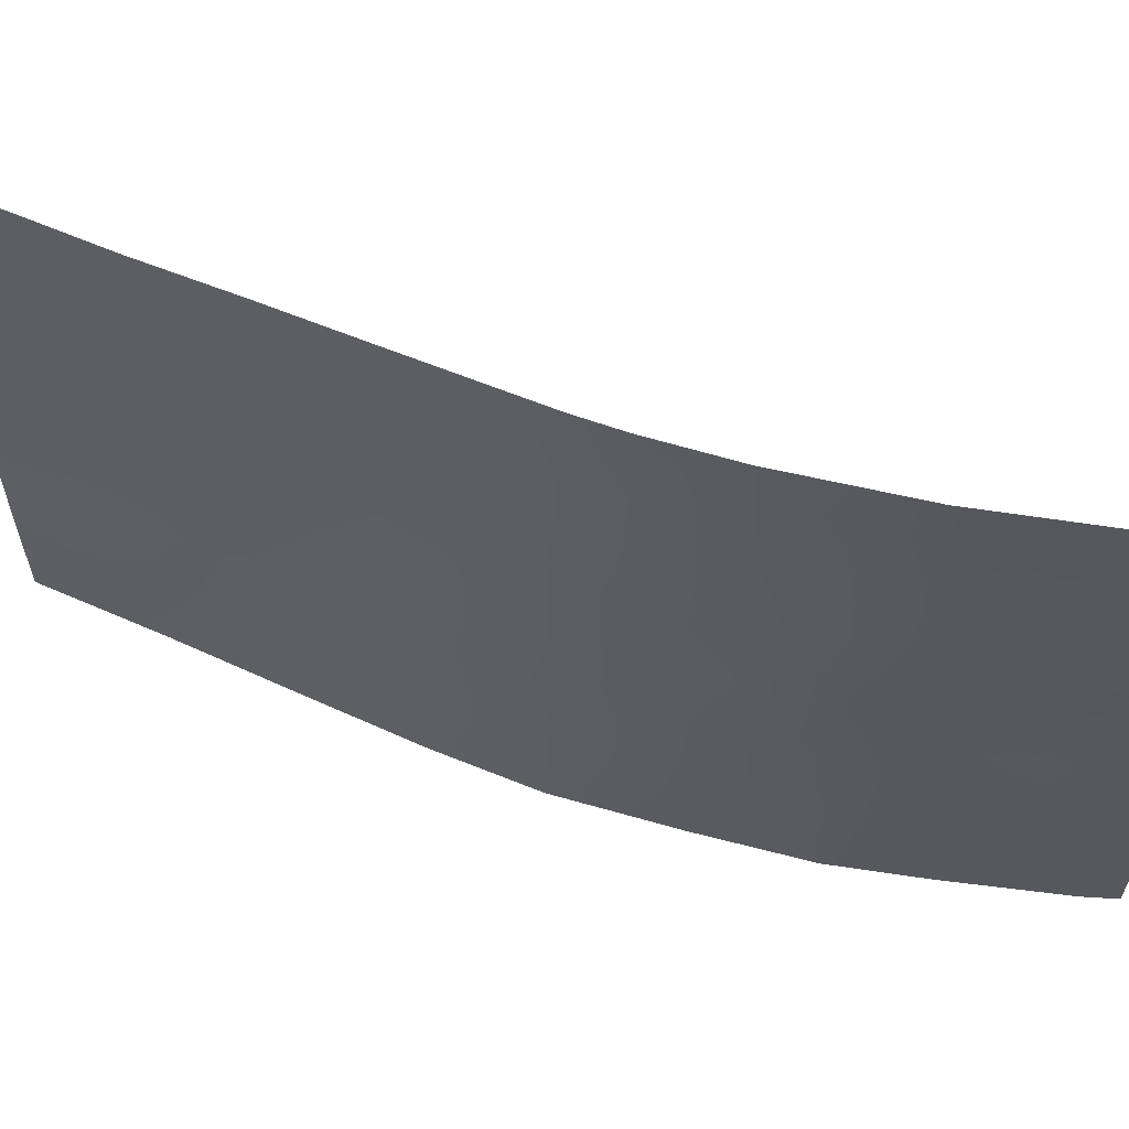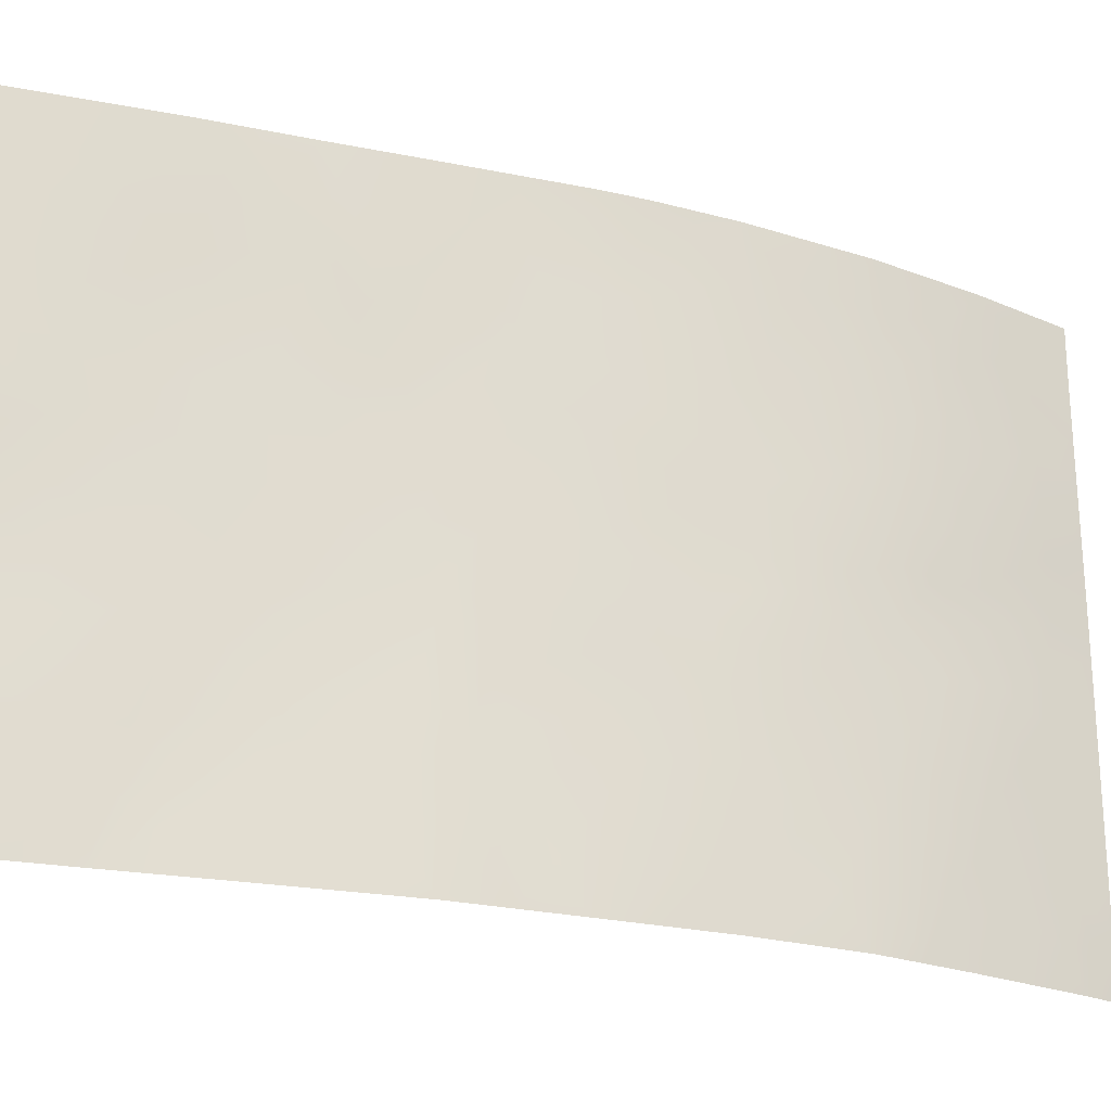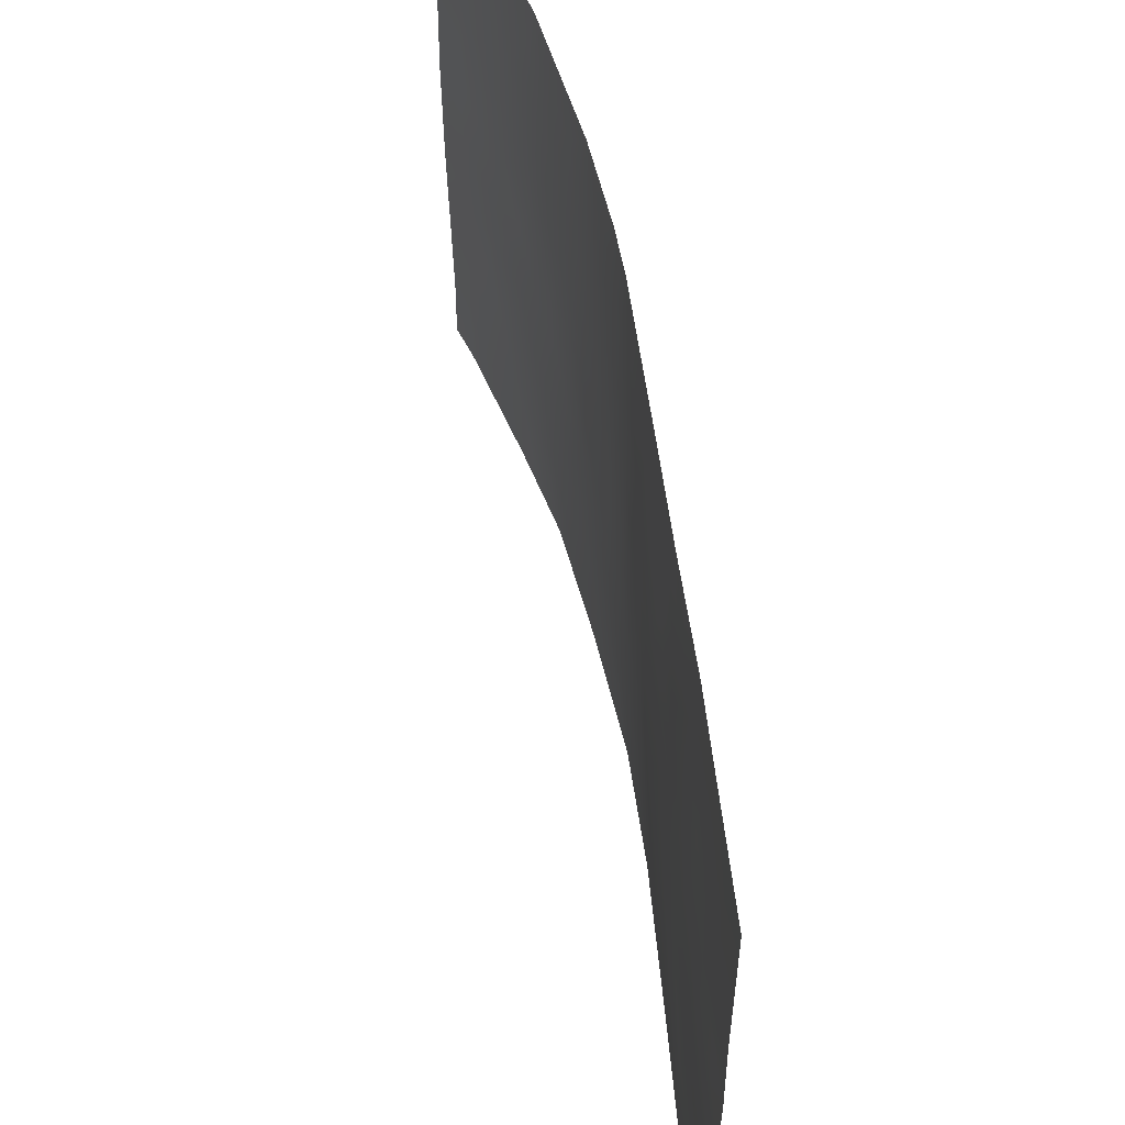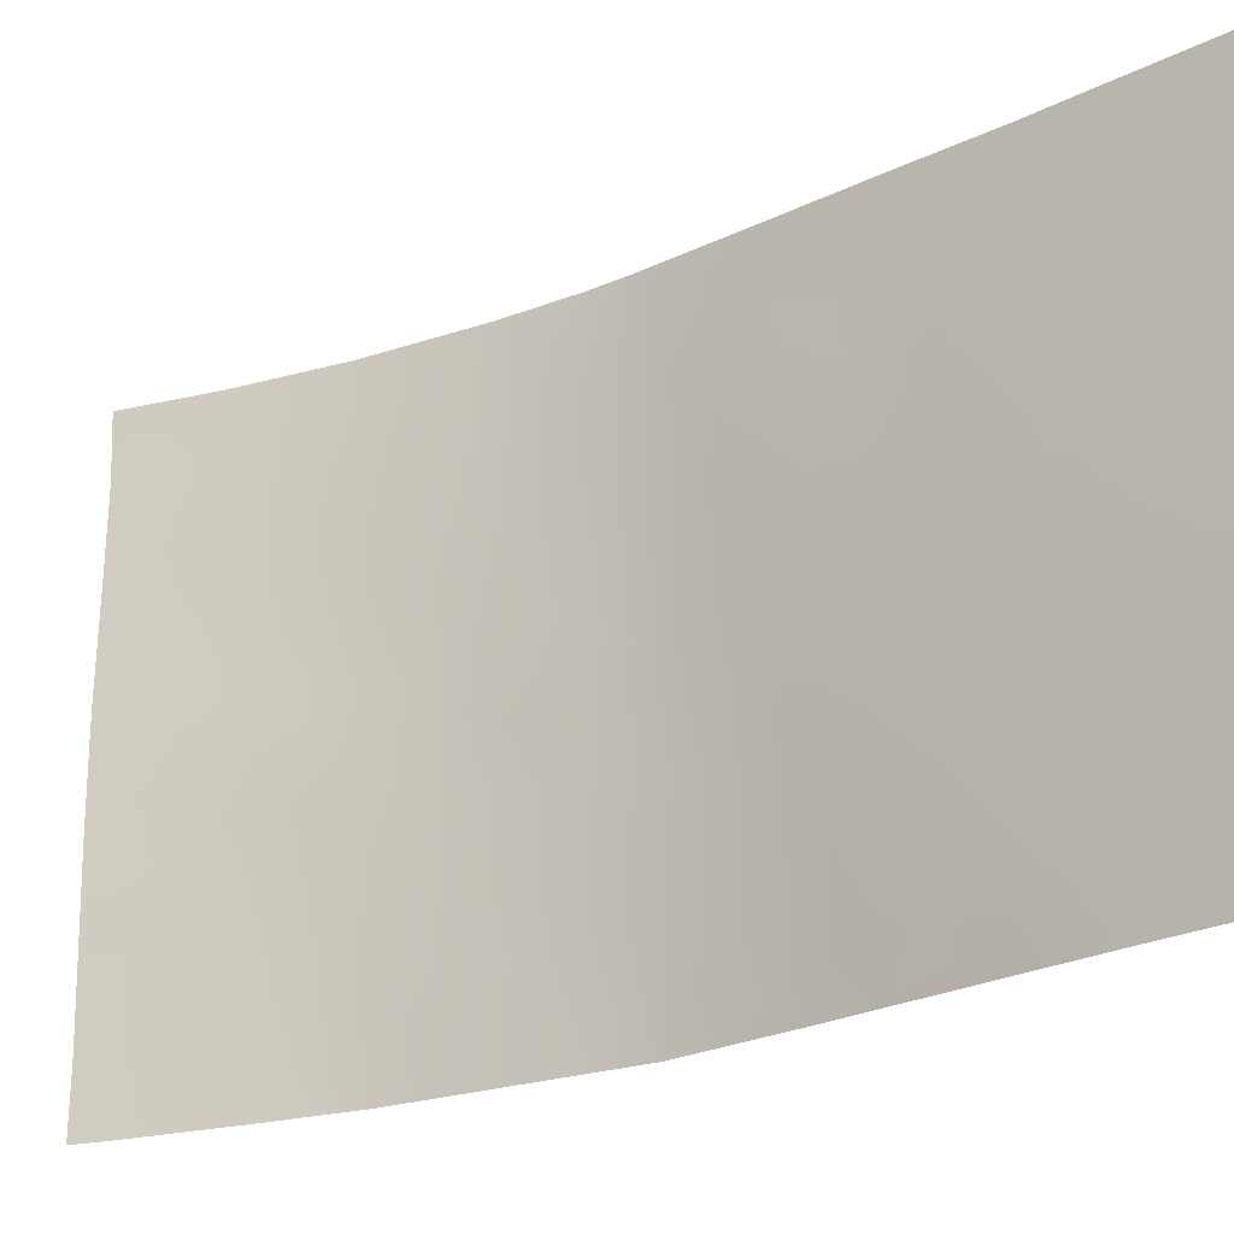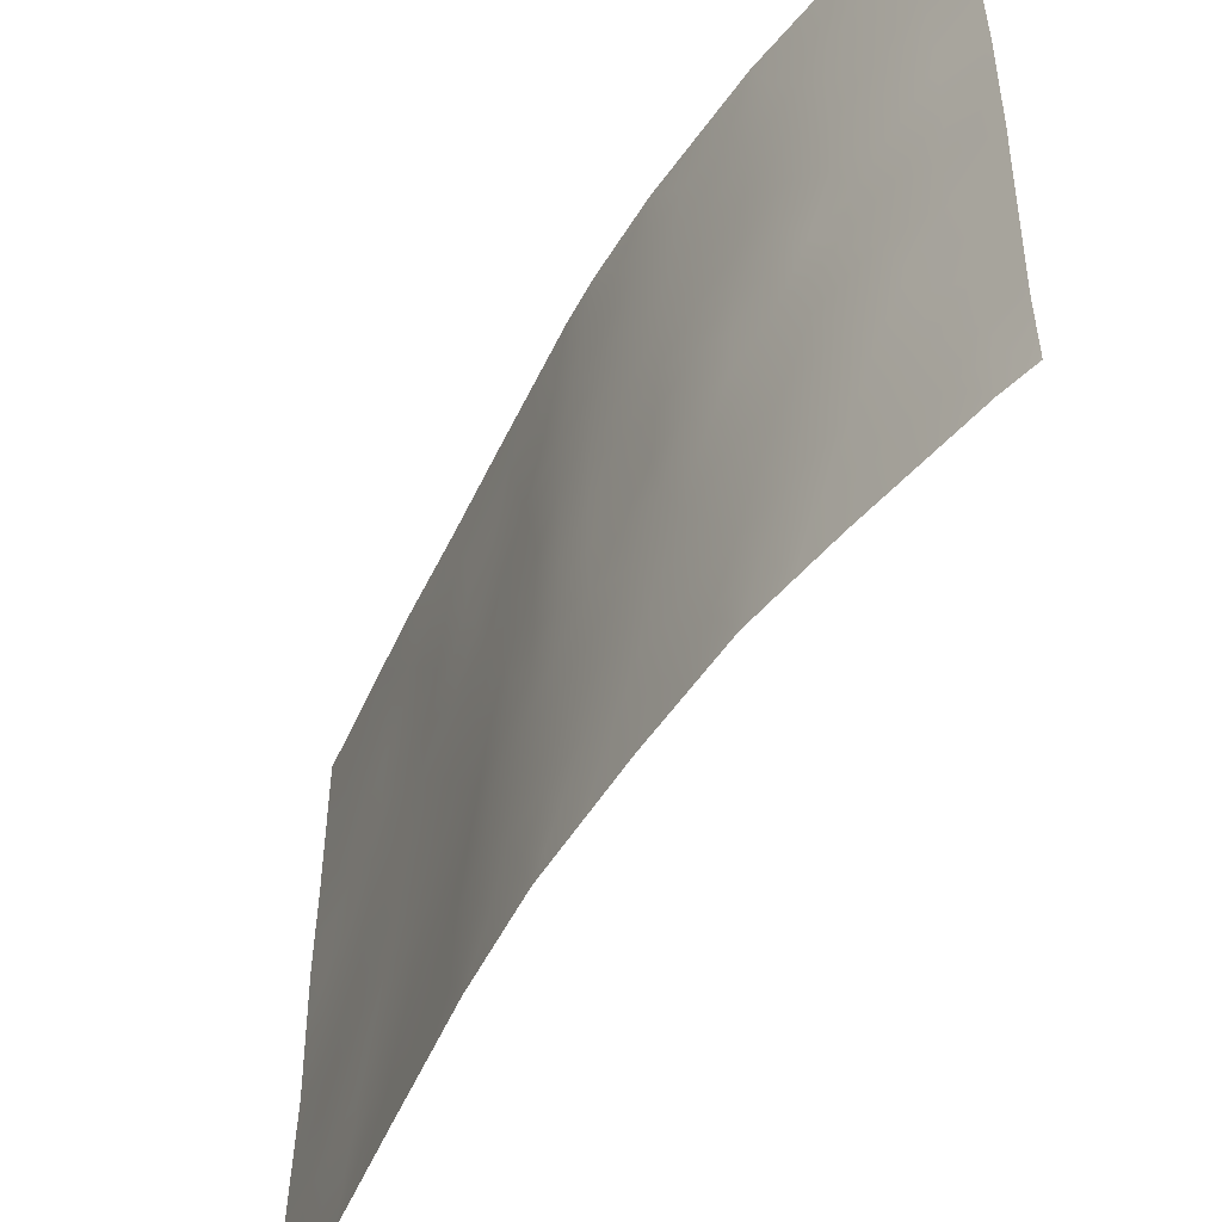
<metadata>
{"format":"obj","ext":"obj","renderer":"f3d","projection":"perspective","resolution":1024,"background":"white","views":[{"elev":61.7,"azim":149.8,"up":"+Z"},{"elev":-24.0,"azim":108.4,"up":"+Z"},{"elev":55.5,"azim":29.8,"up":"+Z"},{"elev":-24.6,"azim":-14.8,"up":"+Z"},{"elev":-50.8,"azim":-167.4,"up":"+Z"}]}
</metadata>
<code>
v 23.53 100 42.81
v 29.06 95.29 47.79
v 33.54 89.65 48.98
v 34.04 88.89 46.83
v 26.43 97.8 47.2
v 26.62 97.65 45.29
v 36.41 85.77 40.04
v 35 87.68 40.86
v 35.29 87.22 45.77
v 34.23 88.65 44.54
v 33.37 89.84 43.27
v 31.57 92.34 44.01
v 28.08 96.34 44.75
v 30.57 93.6 46.98
v 31.53 92.35 45.16
v 29.32 95.03 43.96
v 30.66 93.6 41.12
v 36.4 85.73 47.02
v 35.27 87.27 47.94
v 29.86 94.43 50
v 30.43 93.74 50
v 23.58 100 40.79
v 23.61 100 39.27
v 24.95 99.02 39.94
v 26.9 97.39 50
v 34.35 88.57 50
v 33.17 90.11 50
v 25.15 98.81 50
v 30.78 93.62 37.95
v 29.08 95.43 37.99
v 29.88 94.56 39.62
v 27.53 96.89 41.7
v 23.61 100 38
v 24.17 99.62 38
v 32.35 91.22 49
v 26.77 97.5 43.6
v 25.87 98.31 41.82
v 36.37 85.72 42.52
v 23.53 100 46.95
v 23.49 100 50
v 23.55 100 48.73
v 26.07 98.17 38
v 35.09 87.56 50
v 35.33 87.27 38.87
v 36.4 85.77 38
v 35.44 87.12 38
v 34.19 88.81 39.48
v 33.78 89.33 41.35
v 33.04 90.43 39.84
v 31.54 92.45 42.34
v 31.95 91.73 47.15
v 28.75 95.63 50
v 27.72 96.62 48.4
v 30.5 93.72 44.94
v 34.9 87.87 38
v 36.41 85.75 45.19
v 35.41 87.04 43.73
v 32.03 91.63 50
v 33.59 89.76 37.99
v 23.51 100 44.85
v 27.52 97 38
v 26.73 97.64 39.9
v 32.1 91.9 37.98
v 36.4 85.75 49.56
v 36.4 85.76 50
v 30.04 94.19 49.14
v 29.3 95.05 45.89
v 32.63 90.92 41.81
v 34.15 88.81 48.55
v 27.9 96.46 46.6
v 25.01 98.91 47.93
v 29.21 95.22 41.73
v 31.84 92.12 40.39
v 30.47 93.79 43.04
v 25.01 98.93 45.92
v 32.22 91.45 43.75
v 32.91 90.47 45.43
v 34.54 88.26 42.68
v 28.32 96.17 39.8
v 23.55 100 41.8
v 24.2 99.54 41.38
v 24.34 99.42 42.37
v 25.77 98.33 46.45
v 25.75 98.34 45.38
v 26.57 97.69 46.27
v 36.39 85.74 41.28
v 35.98 86.31 41.1
v 33.49 89.66 46.06
v 33.61 89.51 44.97
v 34.13 88.79 45.62
v 30.53 93.66 45.89
v 30.97 93.09 45.31
v 31.12 92.88 46.12
v 29.91 94.37 44.47
v 29.89 94.42 43.48
v 30.48 93.76 44
v 35.28 87.25 46.85
v 35.84 86.48 46.42
v 35.84 86.5 47.52
v 24.18 99.58 39.55
v 24.21 99.55 40.44
v 23.6 100 40.03
v 33.76 89.34 50
v 34.03 89 49.33
v 32.6 90.87 50
v 26.03 98.1 50
v 25.77 98.31 49.2
v 29.93 94.52 37.97
v 30.3 94.12 38.77
v 29.49 94.99 38.81
v 27.9 96.53 42.55
v 27.51 96.86 43.32
v 27.14 97.21 42.61
v 24.03 99.71 38.73
v 25.45 98.63 40.89
v 25.87 98.3 39.92
v 26.3 97.97 40.86
v 28.18 96.26 43.6
v 27.44 96.91 44.16
v 29.9 94.37 46.42
v 29.93 94.36 45.44
v 24.32 99.43 49.34
v 24.28 99.45 48.36
v 25.05 98.88 48.9
v 24.32 99.4 50
v 28.61 95.75 46.27
v 28 96.39 45.69
v 28.69 95.7 45.35
v 24.96 98.98 41.75
v 24.74 99.15 40.92
v 25.12 98.9 38
v 25.5 98.6 38.95
v 24.65 99.26 38.87
v 34.59 88.23 49.21
v 35.88 86.5 39.85
v 35.66 86.79 40.53
v 35.2 87.43 39.89
v 35.9 86.48 38.59
v 36.41 85.77 39.02
v 34.58 88.26 40.18
v 27.83 96.51 50
v 27.34 96.97 49.1
v 28.15 96.2 49.1
v 28.35 96 48.14
v 28.89 95.47 48.81
v 30.98 93.13 43.55
v 31.01 93.06 44.48
v 34.73 88.08 39.14
v 36.4 85.74 46.1
v 35.87 86.46 45.43
v 35.3 87.2 42.58
v 34.95 87.69 43.24
v 28.32 96.1 41.66
v 28.64 95.81 42.61
v 31.23 92.68 50
v 31.72 92.04 48.98
v 35.9 86.41 44.38
v 35.34 87.14 44.75
v 31.76 92.01 46.22
v 31.3 92.61 47.06
v 31.89 91.94 43.02
v 31.41 92.59 43.12
v 36.39 85.73 43.85
v 35.92 86.35 43.25
v 34.84 87.83 44.14
v 34.75 87.95 45.15
v 25.3 98.72 42.81
v 26.31 97.92 42.72
v 25.89 98.2 43.64
v 23.52 100 43.83
v 24.24 99.48 44.35
v 27.03 97.24 48.06
v 27.16 97.14 46.92
v 27.78 96.56 47.55
v 29.3 95.03 50
v 29.39 94.91 49.39
v 28.7 95.8 38.87
v 27.92 96.58 38.91
v 28.3 96.22 37.99
v 32.93 90.45 49.02
v 26.36 97.94 38.95
v 27.35 97 45.08
v 26.81 97.48 44.5
v 32.4 91.14 46.32
v 32.2 91.43 45.39
v 33.57 89.59 42.3
v 34.15 88.81 42.03
v 33.95 89.06 42.96
v 27.51 96.91 39.85
v 27.15 97.3 38.94
v 23.54 100 47.84
v 24.27 99.45 47.41
v 28.5 95.87 47.19
v 35.92 86.45 38
v 34.72 88.02 48.3
v 35.21 87.37 48.96
v 35.74 86.66 50
v 35.77 86.61 49.57
v 34.25 88.82 37.99
v 33.87 89.31 38.8
v 27.93 96.52 40.76
v 27.12 97.27 40.81
v 26.79 97.59 38
v 32.85 90.83 37.99
v 33.28 90.14 38.89
v 32.46 91.32 38.82
v 26.72 97.59 41.77
v 32.96 90.41 46.44
v 32.67 90.81 47.3
v 25.71 98.36 47.52
v 23.52 100 45.9
v 24.24 99.48 45.4
v 24.27 99.46 46.43
v 25.02 98.91 46.94
v 33.76 89.32 47.82
v 34.28 88.61 47.75
v 35.41 87.08 41.58
v 34.69 88.03 46.24
v 33.16 90.12 44.29
v 33.78 89.28 43.92
v 29.77 94.5 47.4
v 29.21 95.14 46.83
v 30.27 93.93 48.1
v 29.57 94.72 48.41
v 29.33 95.03 44.94
v 28.73 95.66 44.38
v 28.81 95.6 43.5
v 31.34 92.81 39.71
v 31.25 92.87 40.78
v 30.84 93.42 40.31
v 30.63 93.69 39.58
v 30.25 94.11 40.42
v 34.38 88.52 41.12
v 33.99 89.05 40.43
v 34.71 88.01 47.32
v 31.01 93.12 42.65
v 27.25 97.07 45.97
v 28.74 95.72 40.71
v 34.76 87.98 41.8
v 31.53 92.29 47.97
v 32.14 91.49 48.06
v 30.53 93.74 42.07
v 31.11 93.02 41.74
v 30.92 93.11 47.95
v 32.65 90.83 48.21
v 33.17 90.15 48.02
v 29.29 95.1 42.93
v 32.44 91.28 39.97
v 32.82 90.69 40.82
v 32.25 91.5 41.09
v 31.98 91.99 39.27
v 35.82 86.53 48.66
v 36.4 85.74 48.29
v 31.44 92.76 37.97
v 31.58 92.54 38.74
v 31.03 93.25 38.78
v 32.8 90.64 43.53
v 32.44 91.16 42.79
v 33 90.37 42.55
v 32.07 91.7 42.07
v 31.69 92.28 41.4
v 24.95 98.97 44.89
v 33.36 89.85 47.07
v 33.63 89.6 39.69
v 29.89 94.46 42.43
v 29.99 94.36 41.39
v 33.2 90.12 41.58
v 32 91.72 44.59
v 32.56 90.97 44.52
v 33.41 89.88 40.62
v 34.37 88.48 43.56
v 29.1 95.37 39.72
v 29.53 94.91 40.59
v 25.64 98.4 48.42
v 25.55 98.49 44.42
v 24.37 99.39 43.31
v 26.2 97.98 44.45
v 30.67 93.4 49.04
v 35.91 86.36 42.14
v 31.2 92.73 48.78
v 25.08 98.85 43.86
v 34.37 88.6 38.66
v 32.82 90.8 39.08
v 26.19 97.97 48.32
v 26.58 97.63 49.01
f 80 81 82
f 7 86 87
f 88 89 90
f 91 92 93
f 94 95 96
f 97 98 99
f 100 101 102
f 103 3 104
f 27 105 180
f 108 109 110
f 111 112 113
f 33 34 114
f 115 116 117
f 118 119 112
f 91 120 121
f 122 123 124
f 122 28 125
f 126 127 128
f 129 130 115
f 131 132 133
f 135 136 137
f 138 139 135
f 148 137 140
f 141 142 143
f 144 145 143
f 96 146 147
f 15 92 147
f 149 98 150
f 111 153 154
f 157 150 158
f 93 159 160
f 161 12 162
f 163 157 164
f 57 151 164
f 165 158 166
f 167 168 169
f 167 82 129
f 170 276 171
f 173 174 172
f 175 52 176
f 177 178 179
f 116 132 181
f 182 183 119
f 184 159 185
f 186 187 188
f 178 189 190
f 191 192 123
f 174 193 144
f 134 104 69
f 194 45 138
f 55 46 44
f 195 196 134
f 197 43 198
f 201 202 189
f 101 130 81
f 203 190 181
f 204 205 283
f 207 113 168
f 208 209 184
f 274 210 284
f 114 133 100
f 211 212 213
f 214 192 213
f 117 202 207
f 69 215 216
f 217 136 87
f 166 218 90
f 219 220 89
f 21 20 66
f 124 274 107
f 120 221 222
f 221 223 224
f 225 94 121
f 126 222 193
f 226 118 227
f 226 225 128
f 228 229 230
f 231 230 232
f 140 233 234
f 97 235 218
f 236 162 146
f 195 216 235
f 201 238 153
f 151 239 217
f 156 240 241
f 236 242 243
f 223 244 278
f 240 244 160
f 176 145 224
f 245 246 180
f 247 227 154
f 248 249 250
f 248 251 206
f 252 198 196
f 252 99 253
f 237 182 127
f 257 258 259
f 250 260 261
f 245 241 209
f 214 83 210
f 212 171 262
f 263 208 88
f 229 261 243
f 264 205 200
f 242 265 266
f 246 263 215
f 95 247 265
f 255 251 228
f 259 267 186
f 147 12 15
f 219 269 257
f 269 185 268
f 267 249 270
f 258 161 260
f 234 270 264
f 152 165 271
f 188 271 220
f 187 233 239
f 109 256 231
f 177 110 272
f 238 272 273
f 266 273 232
f 276 1 82
f 1 80 82
f 80 22 81
f 5 83 85
f 83 75 84
f 4 88 90
f 88 77 89
f 90 89 10
f 14 91 93
f 91 54 92
f 93 92 15
f 54 94 96
f 94 16 95
f 96 95 74
f 19 97 99
f 97 9 98
f 99 98 18
f 23 100 102
f 100 24 101
f 102 101 22
f 26 103 104
f 103 27 3
f 105 35 180
f 35 105 58
f 107 285 106
f 107 106 28
f 30 108 110
f 108 29 109
f 110 109 31
f 32 111 113
f 111 118 112
f 113 112 36
f 33 114 23
f 37 115 117
f 115 24 116
f 117 116 62
f 118 13 119
f 112 119 36
f 54 91 121
f 91 14 120
f 121 120 67
f 28 122 124
f 122 41 123
f 124 123 71
f 41 122 40
f 125 40 122
f 67 126 128
f 126 70 127
f 128 127 13
f 37 129 115
f 115 130 24
f 34 131 133
f 131 42 132
f 133 132 24
f 26 134 43
f 44 135 137
f 137 136 8
f 44 138 135
f 138 45 139
f 135 139 7
f 47 148 140
f 148 44 137
f 140 137 8
f 52 141 143
f 141 25 142
f 143 142 53
f 53 144 143
f 144 2 145
f 143 145 52
f 54 96 147
f 96 74 146
f 147 146 12
f 147 92 54
f 55 44 148
f 56 149 150
f 149 18 98
f 150 98 9
f 78 151 152
f 57 152 151
f 118 111 154
f 111 32 153
f 154 153 72
f 58 155 156
f 155 21 278
f 156 155 280
f 57 157 158
f 157 56 150
f 158 150 9
f 21 66 278
f 14 93 160
f 93 15 159
f 160 159 51
f 50 161 162
f 161 76 12
f 38 163 164
f 163 56 157
f 164 157 57
f 10 165 166
f 165 57 158
f 166 158 9
f 167 37 168
f 37 167 129
f 167 281 276
f 60 170 171
f 170 1 276
f 171 276 281
f 25 285 142
f 142 172 53
f 5 173 172
f 173 70 174
f 172 174 53
f 20 176 66
f 176 20 175
f 30 177 179
f 177 79 178
f 179 178 61
f 27 180 3
f 62 116 181
f 116 24 132
f 181 132 42
f 13 182 119
f 182 6 183
f 119 183 36
f 77 184 185
f 184 51 159
f 185 159 15
f 11 186 188
f 186 48 187
f 188 187 78
f 61 178 190
f 178 79 189
f 190 189 62
f 41 191 123
f 191 39 192
f 123 192 71
f 53 174 144
f 174 70 193
f 144 193 2
f 134 26 104
f 69 104 3
f 46 138 44
f 138 46 194
f 69 195 134
f 195 19 196
f 134 196 43
f 65 198 64
f 198 65 197
f 59 199 200
f 199 55 282
f 79 201 189
f 201 32 202
f 189 202 62
f 22 101 81
f 101 24 130
f 81 130 129
f 42 203 181
f 203 61 190
f 181 190 62
f 63 204 206
f 204 59 205
f 37 207 168
f 207 32 113
f 168 113 36
f 77 208 184
f 184 209 51
f 274 71 210
f 284 210 5
f 23 114 100
f 114 34 133
f 100 133 24
f 39 211 213
f 211 60 212
f 213 212 75
f 75 214 213
f 214 71 192
f 213 192 39
f 37 117 207
f 117 62 202
f 207 202 32
f 69 3 215
f 216 215 4
f 279 217 87
f 217 8 136
f 10 166 90
f 166 9 218
f 90 218 4
f 77 219 89
f 219 11 220
f 89 220 10
f 28 124 107
f 124 71 274
f 67 120 222
f 120 14 221
f 222 221 2
f 2 221 224
f 221 14 223
f 224 223 66
f 67 225 121
f 225 16 94
f 121 94 54
f 70 126 193
f 126 67 222
f 193 222 2
f 16 226 227
f 226 13 118
f 13 226 128
f 226 16 225
f 128 225 67
f 256 228 231
f 228 73 229
f 230 229 17
f 31 231 232
f 232 230 17
f 47 140 234
f 140 8 233
f 234 233 48
f 9 97 218
f 97 19 235
f 218 235 4
f 74 236 146
f 236 50 162
f 146 162 12
f 19 195 235
f 195 69 216
f 235 216 4
f 85 6 237
f 173 237 70
f 32 201 153
f 201 79 238
f 153 238 72
f 279 151 217
f 151 78 239
f 217 239 8
f 58 156 35
f 35 156 241
f 241 240 51
f 50 236 243
f 236 74 242
f 243 242 17
f 66 223 278
f 223 14 244
f 278 244 280
f 51 240 160
f 240 280 244
f 160 244 14
f 284 5 172
f 66 176 224
f 176 52 145
f 224 145 2
f 35 245 180
f 245 209 246
f 180 246 3
f 72 247 154
f 247 16 227
f 154 227 118
f 73 248 250
f 248 49 249
f 250 249 68
f 49 248 283
f 248 73 251
f 19 252 196
f 252 64 198
f 196 198 43
f 64 252 253
f 252 19 99
f 253 99 18
f 29 254 256
f 254 63 255
f 70 237 127
f 237 6 182
f 127 182 13
f 11 257 259
f 257 76 258
f 259 258 68
f 73 250 261
f 250 68 260
f 261 260 50
f 245 35 241
f 209 241 51
f 71 214 210
f 214 75 83
f 210 83 5
f 75 212 262
f 212 60 171
f 262 171 281
f 4 263 88
f 263 209 208
f 88 208 77
f 17 229 243
f 229 73 261
f 243 261 50
f 47 264 200
f 264 49 205
f 200 205 59
f 17 242 266
f 242 74 265
f 266 265 72
f 3 246 215
f 246 209 263
f 215 263 4
f 74 95 265
f 95 16 247
f 265 247 72
f 256 255 228
f 255 63 251
f 228 251 73
f 11 259 186
f 259 68 267
f 186 267 48
f 12 76 268
f 11 219 257
f 219 77 269
f 257 269 76
f 76 269 268
f 269 77 185
f 268 185 15
f 48 267 270
f 267 68 249
f 270 249 49
f 68 258 260
f 258 76 161
f 260 161 50
f 6 84 277
f 47 234 264
f 234 48 270
f 264 270 49
f 78 152 271
f 152 57 165
f 271 165 10
f 11 188 220
f 188 78 271
f 220 271 10
f 78 187 239
f 187 48 233
f 239 233 8
f 31 109 231
f 109 29 256
f 79 177 272
f 177 30 110
f 272 110 31
f 72 238 273
f 238 79 272
f 273 272 31
f 17 266 232
f 266 72 273
f 232 273 31
f 167 276 82
f 164 279 38
f 285 107 284
f 256 254 255
f 275 262 281
f 231 228 230
f 275 277 84
f 84 75 262
f 6 277 183
f 277 275 169
f 275 84 262
f 12 268 15
f 279 87 86
f 129 82 81
f 279 86 38
f 169 281 167
f 169 168 36
f 183 277 36
f 169 36 277
f 200 199 282
f 155 278 280
f 279 164 151
f 282 55 148
f 156 280 240
f 206 251 63
f 275 281 169
f 47 282 148
f 200 282 47
f 204 283 206
f 285 25 106
f 49 283 205
f 283 248 206
f 284 107 274
f 142 285 172
f 285 284 172
f 85 83 84
f 85 84 6
f 7 136 135
f 85 237 173
f 5 85 173
f 87 136 7

</code>
